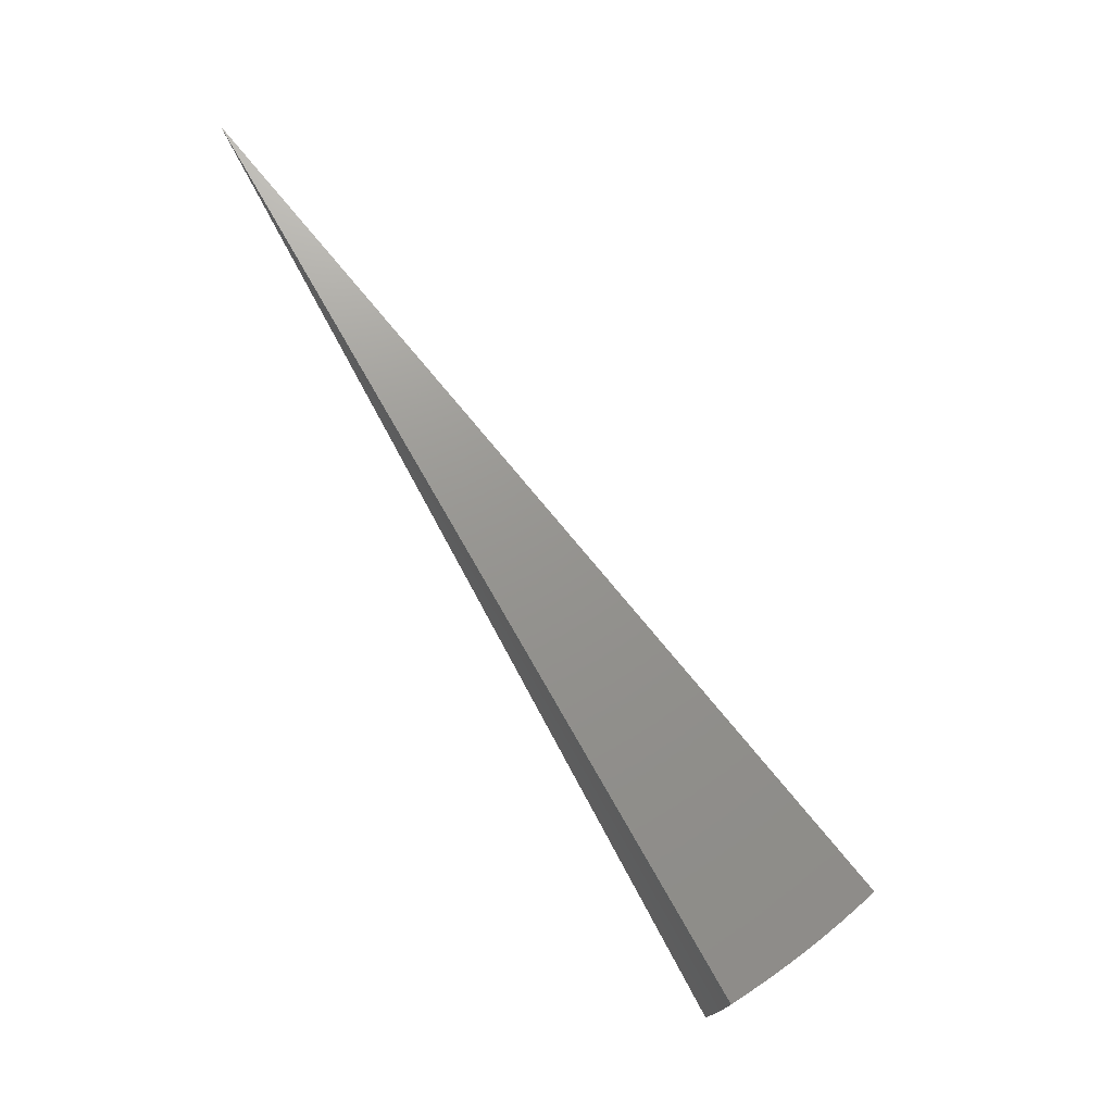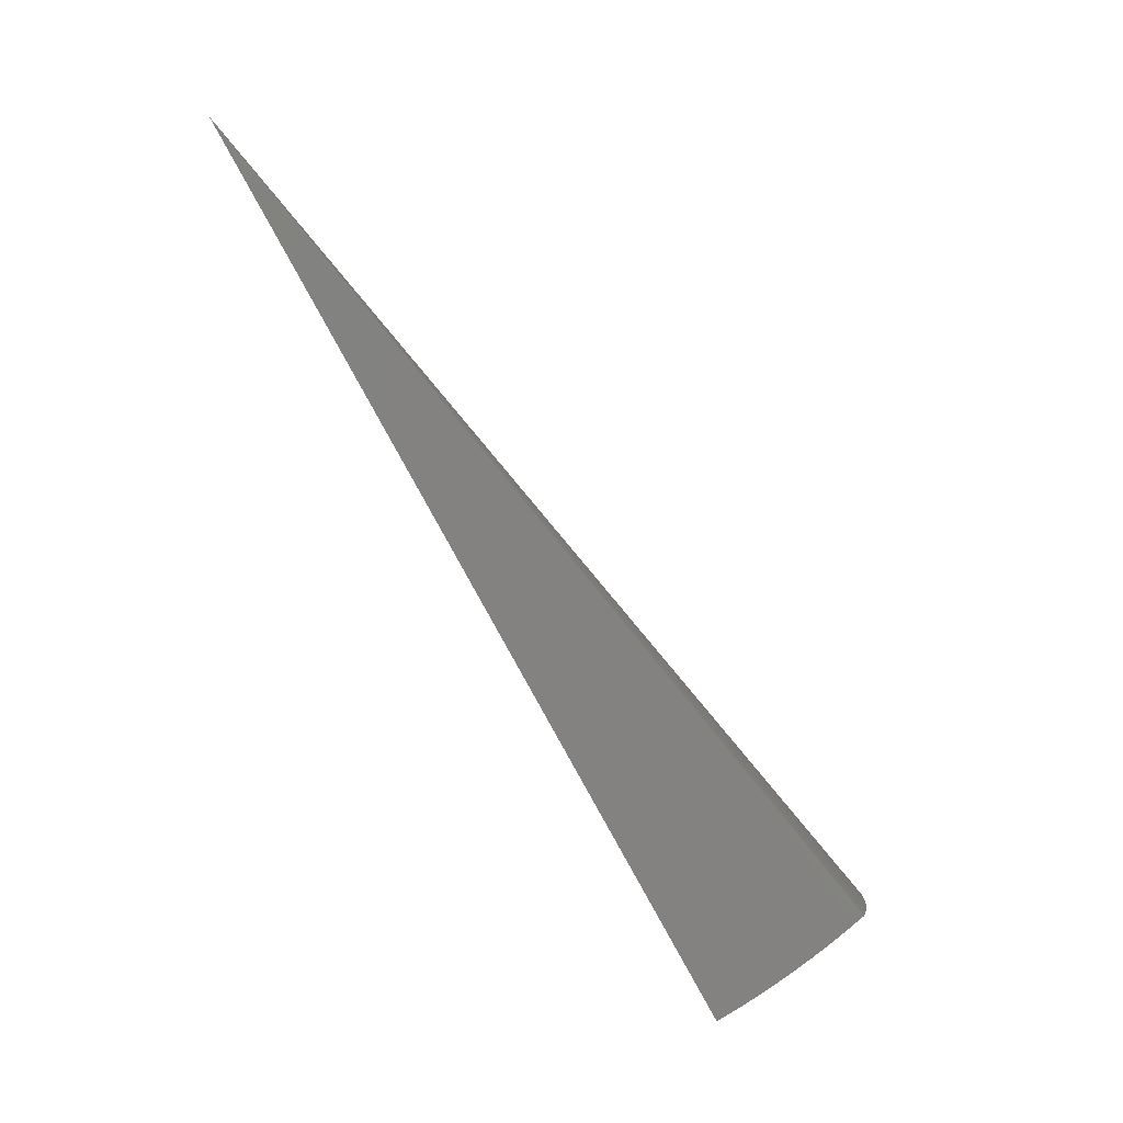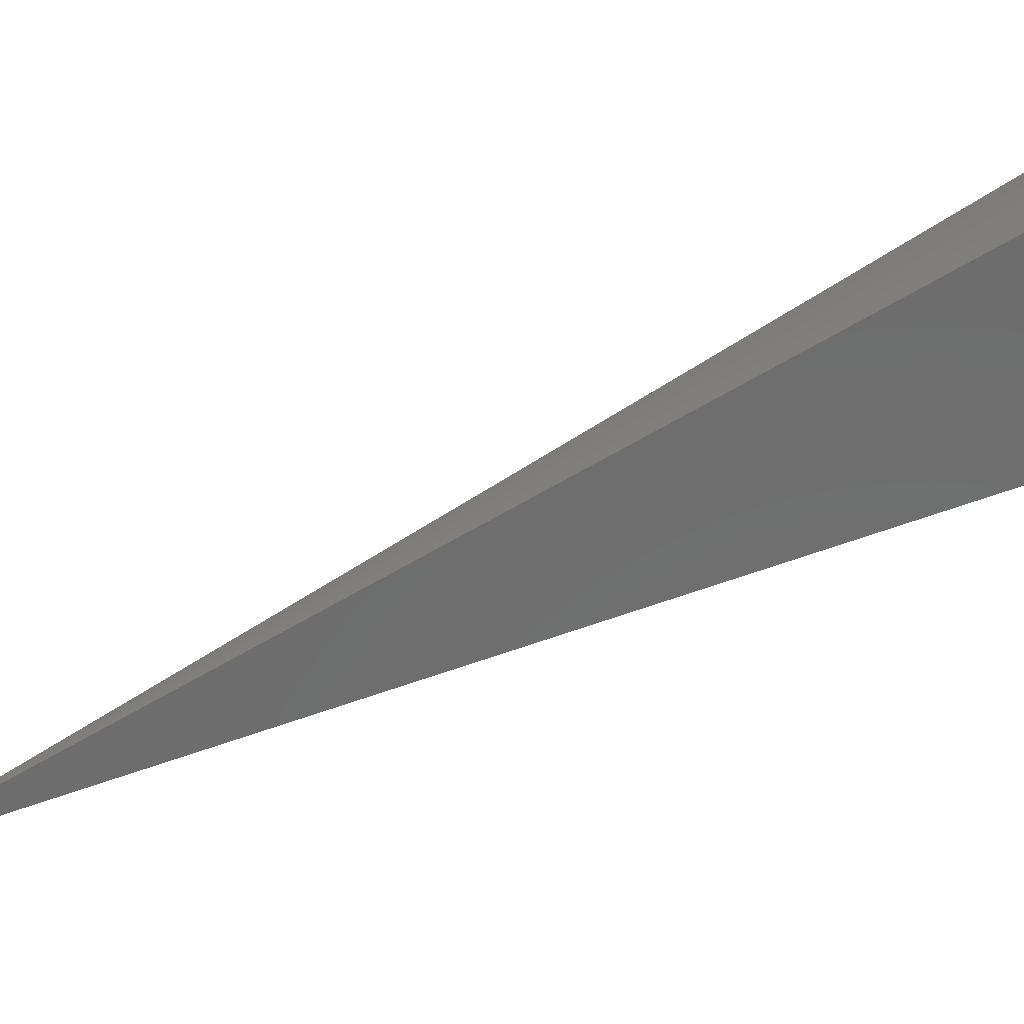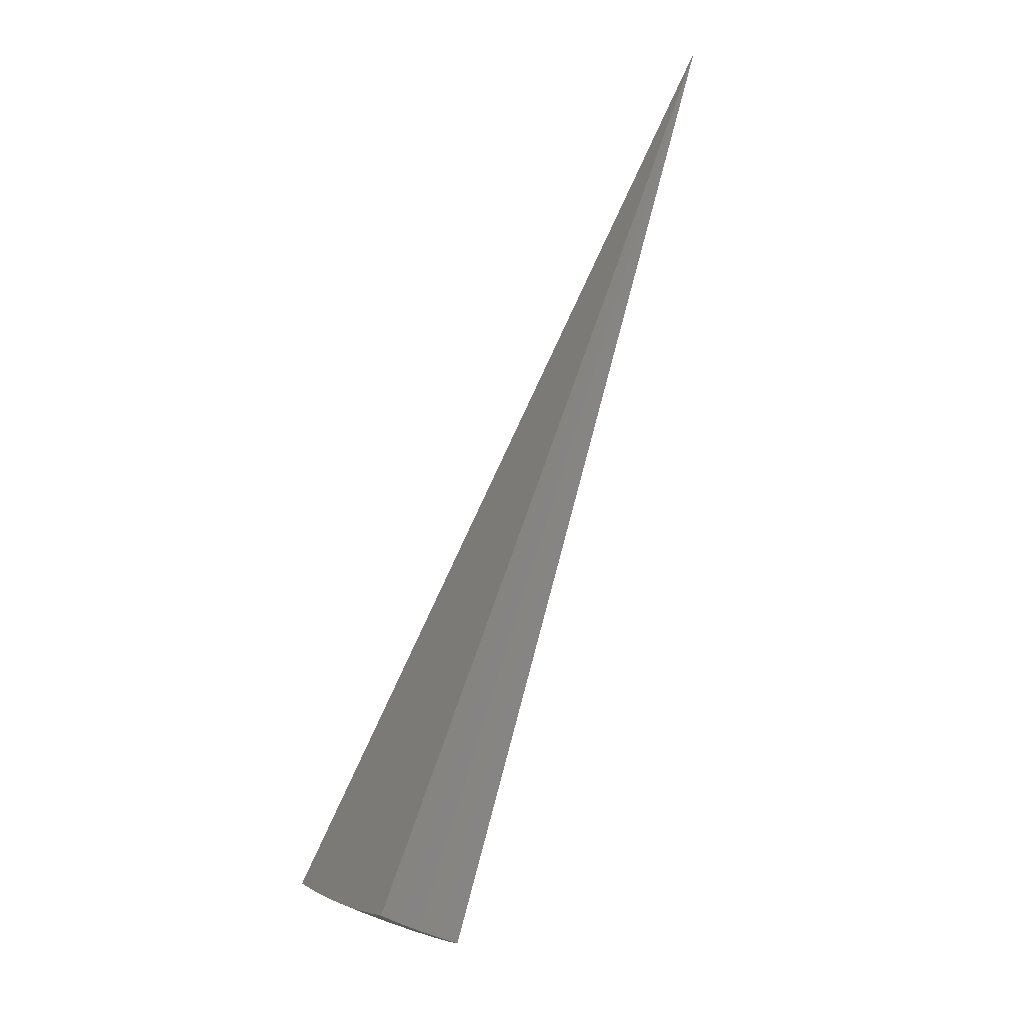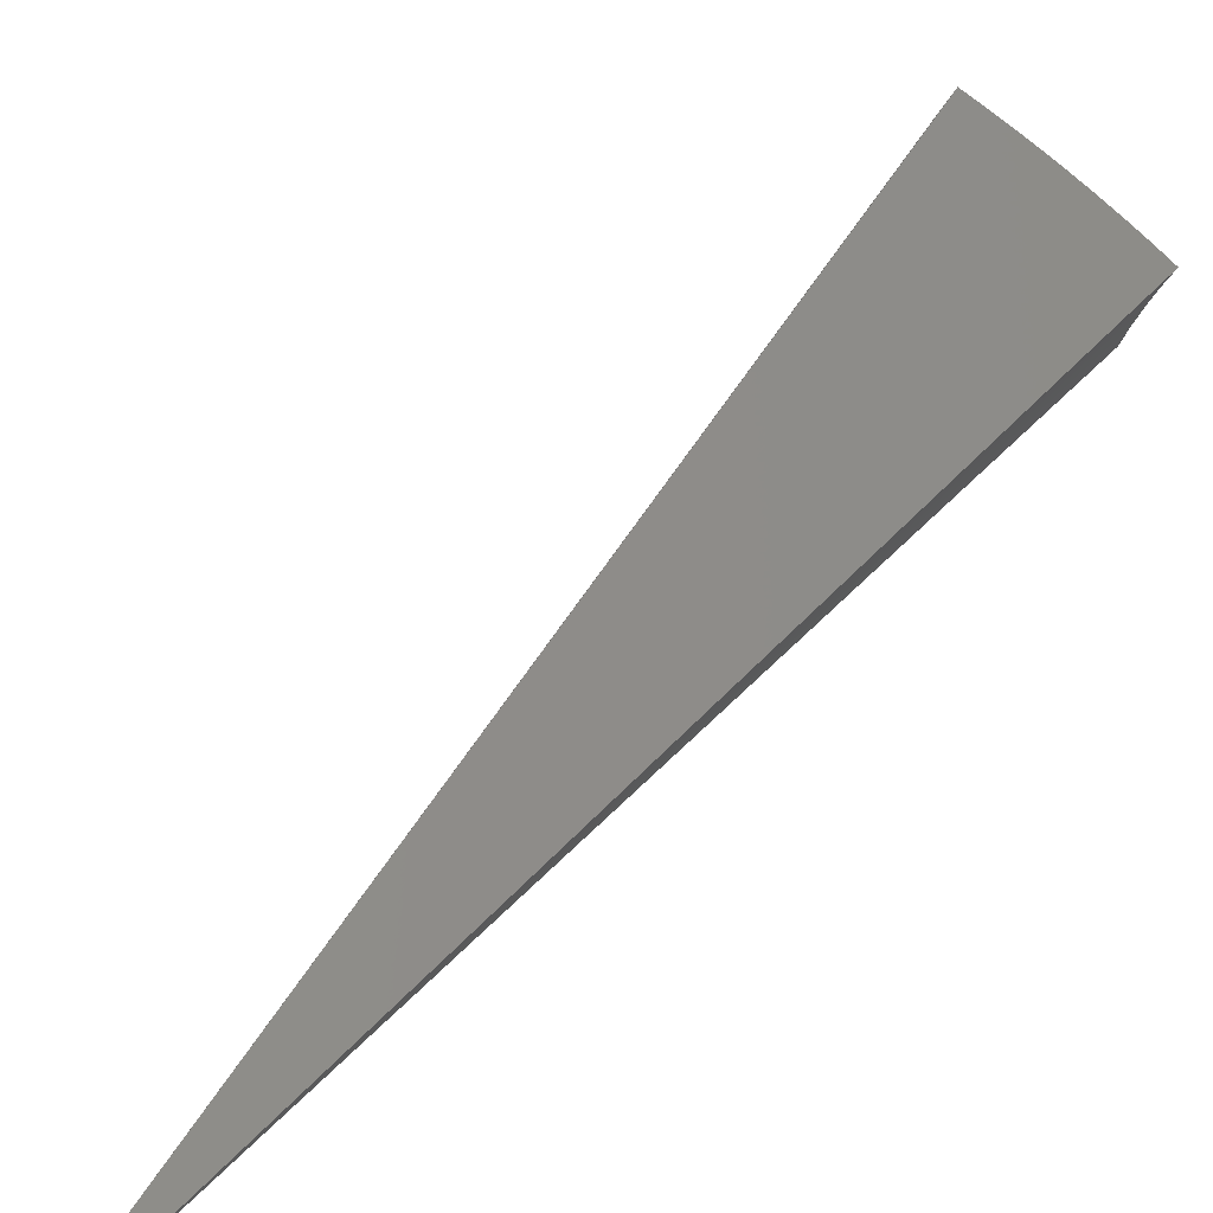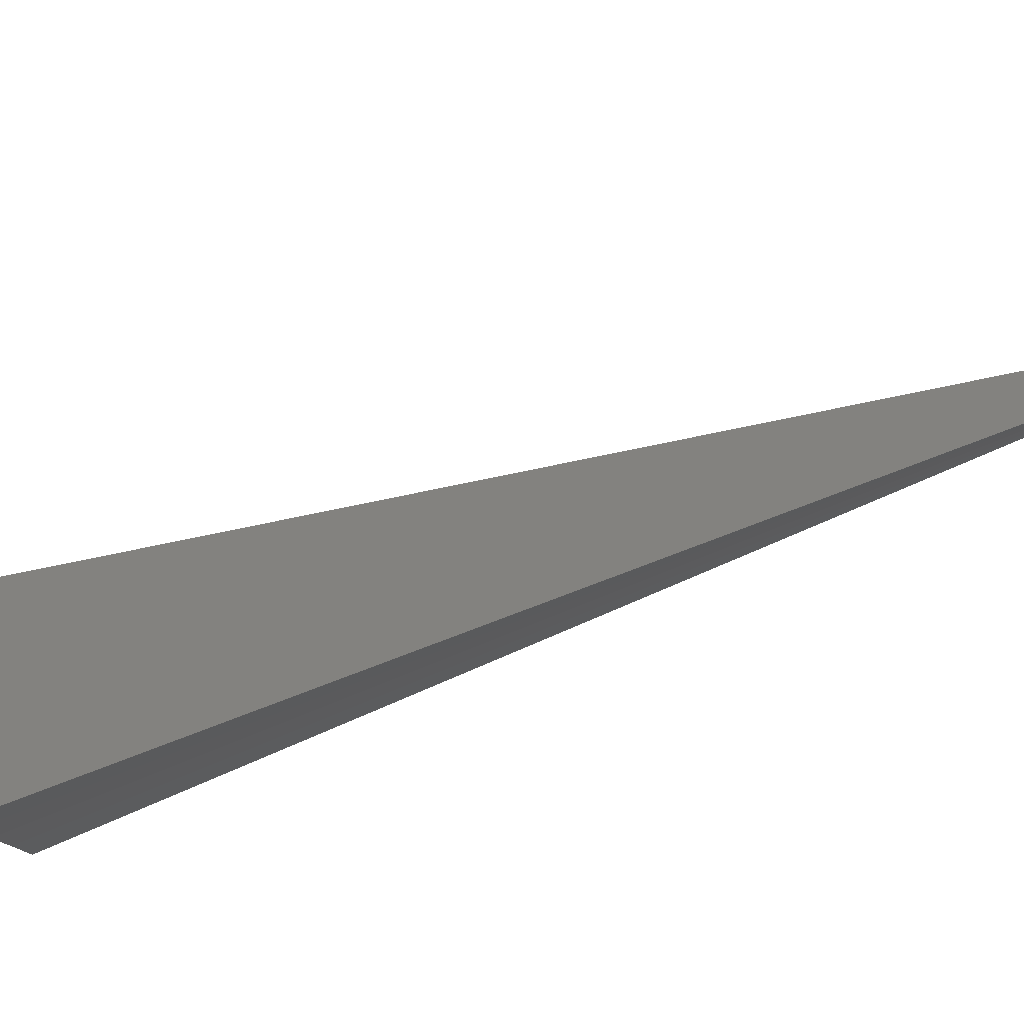
<metadata>
{"format":"stl","ext":"stl","renderer":"f3d","projection":"perspective","resolution":1024,"background":"white","views":[{"elev":-19.0,"azim":123.0,"up":"+Z"},{"elev":1.7,"azim":141.2,"up":"+Z"},{"elev":70.1,"azim":98.8,"up":"+Y"},{"elev":-43.7,"azim":9.5,"up":"+Z"},{"elev":16.0,"azim":62.6,"up":"+Y"},{"elev":-79.1,"azim":-41.1,"up":"+Y"}]}
</metadata>
<code>
# stl→obj: 70 verts, 136 faces
v -4.33 3.634 -9.791
v 0 0 0
v -4.489 3.767 -9.658
v -4.645 3.898 -9.521
v -4.799 4.027 -9.379
v -4.95 4.154 -9.232
v -5.099 4.279 -9.081
v -5.245 4.401 -8.926
v -5.389 4.522 -8.767
v -5.53 4.64 -8.603
v -3.762 4.484 -9.647
v -3.63 4.326 -9.781
v -3.878 4.232 -9.725
v -3.816 4.164 -9.783
v -4.063 4.063 -9.725
v -3.995 3.995 -9.786
v -4.24 3.885 -9.725
v -4.167 3.818 -9.789
v -4.316 3.955 -9.658
v -4.136 4.135 -9.658
v -4.208 4.208 -9.59
v -4.017 4.383 -9.59
v -4.085 4.458 -9.52
v -3.893 4.639 -9.509
v -4.154 4.533 -9.449
v -4.021 4.793 -9.367
v -4.222 4.607 -9.377
v -4.289 4.681 -9.303
v -4.423 4.423 -9.377
v -4.494 4.493 -9.303
v -4.616 4.23 -9.377
v -4.69 4.297 -9.303
v -4.392 4.024 -9.59
v -4.467 4.093 -9.52
v -4.542 4.162 -9.449
v -4.352 4.352 -9.449
v -4.836 4.431 -9.153
v -4.763 4.365 -9.228
v -4.564 4.564 -9.228
v -4.356 4.754 -9.228
v -4.148 4.943 -9.22
v -4.908 4.497 -9.075
v -5.051 4.628 -8.918
v -5.191 4.757 -8.755
v -5.32 4.875 -8.599
v -4.974 4.973 -8.755
v -5.1 5.1 -8.595
v -4.747 5.181 -8.755
v -4.871 5.315 -8.592
v -4.514 5.38 -8.752
v -4.632 5.52 -8.588
v -4.394 5.237 -8.912
v -4.619 5.041 -8.918
v -4.839 4.839 -8.918
v -4.703 4.702 -9.075
v -4.272 5.091 -9.068
v -4.489 4.898 -9.075
v -4.634 4.633 -9.153
v -4.423 4.826 -9.153
v -3.947 4.308 -9.658
v -4.28 4.28 -9.52
v -2.438 2.661 -4.301
v -2.552 2.552 -4.301
v -2.661 2.438 -4.301
v -2.779 2.546 -6.527
v -1.389 1.273 -3.264
v -1.332 1.332 -3.264
v -2.665 2.665 -6.527
v -2.546 2.778 -6.527
v -1.273 1.389 -3.264
f 1 2 3
f 3 2 4
f 4 2 5
f 5 2 6
f 6 2 7
f 7 2 8
f 8 2 9
f 9 2 10
f 11 12 13
f 13 12 14
f 13 14 15
f 15 14 16
f 15 16 17
f 17 16 18
f 17 18 1
f 1 3 17
f 17 3 19
f 17 19 20
f 20 19 21
f 20 21 22
f 22 21 23
f 22 23 24
f 24 23 25
f 24 25 26
f 26 25 27
f 26 27 28
f 28 27 29
f 28 29 30
f 30 29 31
f 30 31 32
f 32 31 5
f 32 5 6
f 19 3 33
f 33 3 4
f 33 4 34
f 34 4 35
f 34 35 36
f 36 35 29
f 36 29 27
f 4 5 35
f 35 5 31
f 35 31 29
f 7 37 6
f 6 37 38
f 6 38 32
f 32 38 39
f 32 39 30
f 30 39 40
f 30 40 28
f 28 40 41
f 28 41 26
f 37 7 42
f 42 7 8
f 42 8 43
f 43 8 9
f 43 9 44
f 44 9 10
f 44 10 45
f 44 45 46
f 46 45 47
f 46 47 48
f 48 47 49
f 48 49 50
f 50 49 51
f 50 52 48
f 48 52 53
f 48 53 54
f 54 53 55
f 54 55 42
f 42 55 37
f 52 56 53
f 53 56 57
f 53 57 55
f 55 57 58
f 55 58 37
f 37 58 38
f 57 56 59
f 59 56 41
f 59 41 40
f 24 11 22
f 22 11 60
f 22 60 20
f 20 60 15
f 20 15 17
f 60 11 13
f 15 60 13
f 36 27 25
f 25 23 61
f 61 23 21
f 61 21 33
f 33 21 19
f 58 57 59
f 58 59 39
f 39 59 40
f 46 48 54
f 34 36 61
f 61 36 25
f 34 61 33
f 38 58 39
f 42 43 54
f 54 43 46
f 43 44 46
f 12 11 2
f 2 11 24
f 2 24 26
f 26 41 2
f 2 41 56
f 2 56 52
f 52 50 2
f 2 50 51
f 2 51 62
f 62 51 49
f 62 49 63
f 63 49 47
f 63 47 64
f 64 47 45
f 64 45 10
f 10 2 64
f 64 2 63
f 63 2 62
f 18 65 1
f 1 65 66
f 1 66 2
f 2 66 67
f 18 16 65
f 65 16 68
f 65 68 66
f 66 68 67
f 16 14 68
f 68 14 69
f 68 69 67
f 67 69 70
f 67 70 2
f 14 12 69
f 69 12 70
f 12 2 70

</code>
